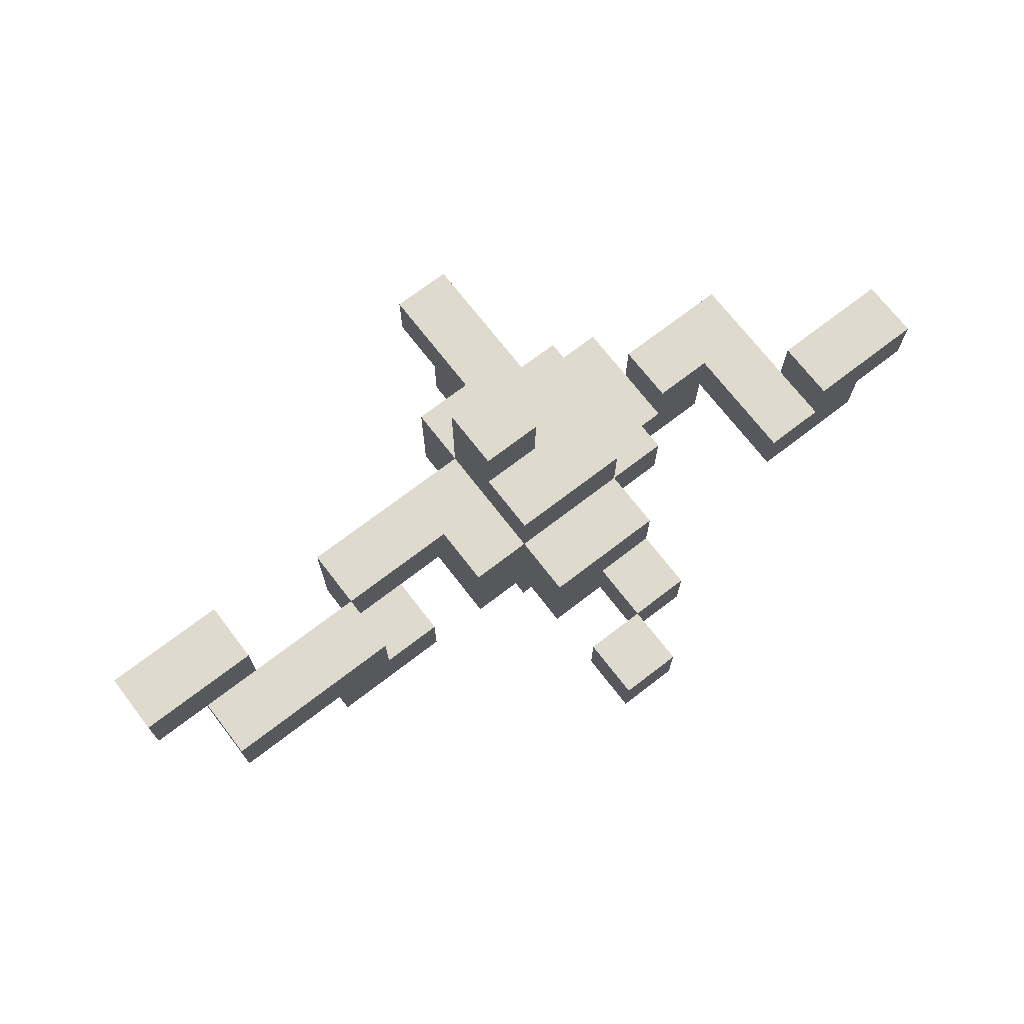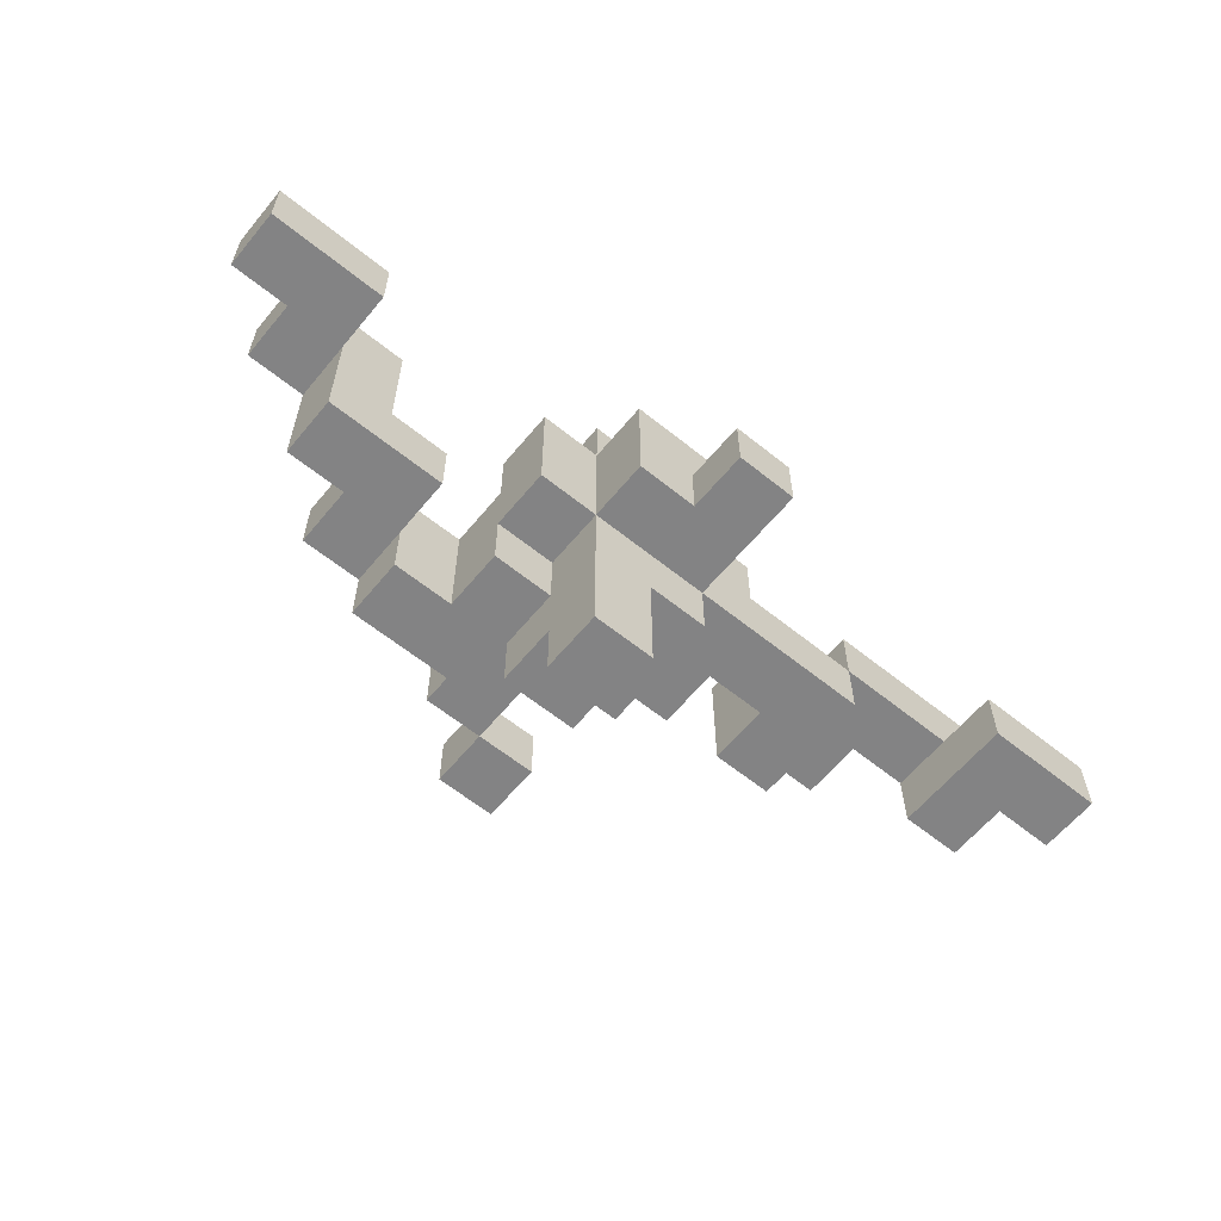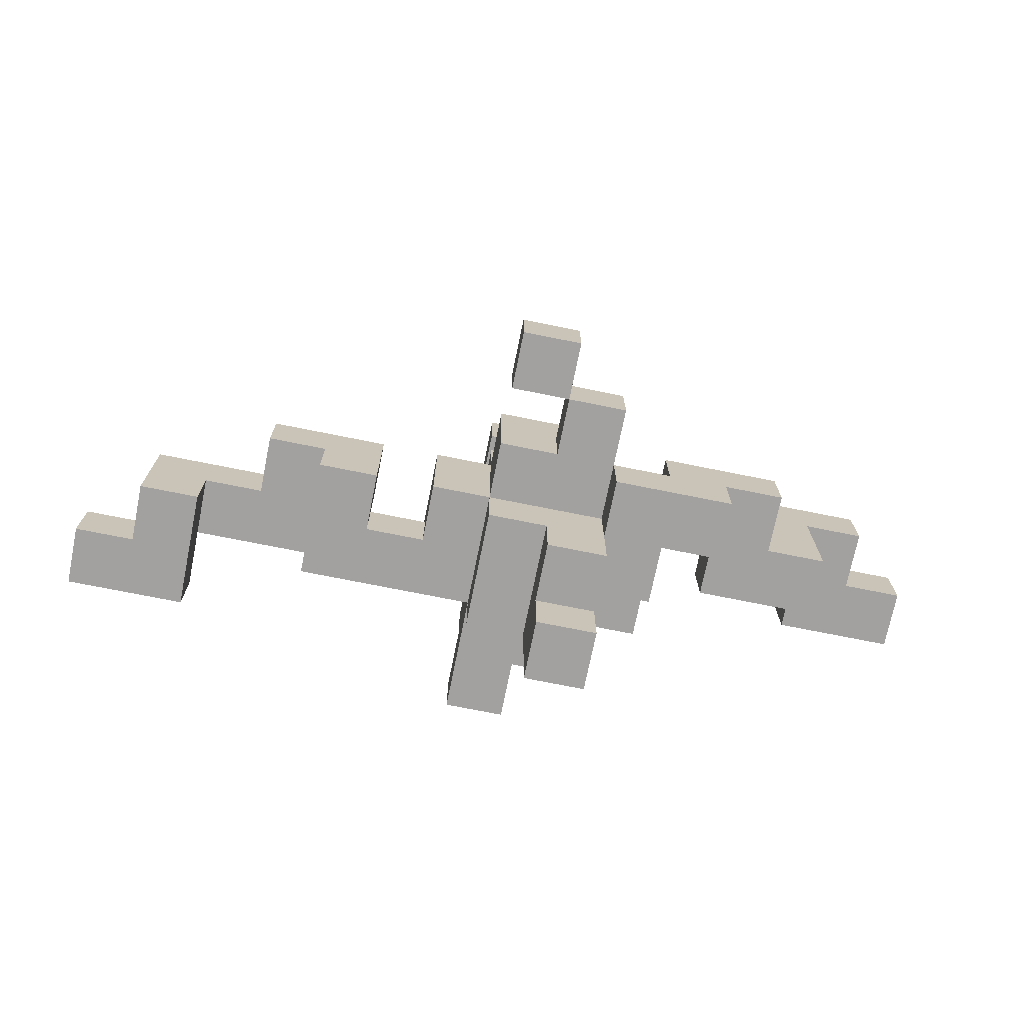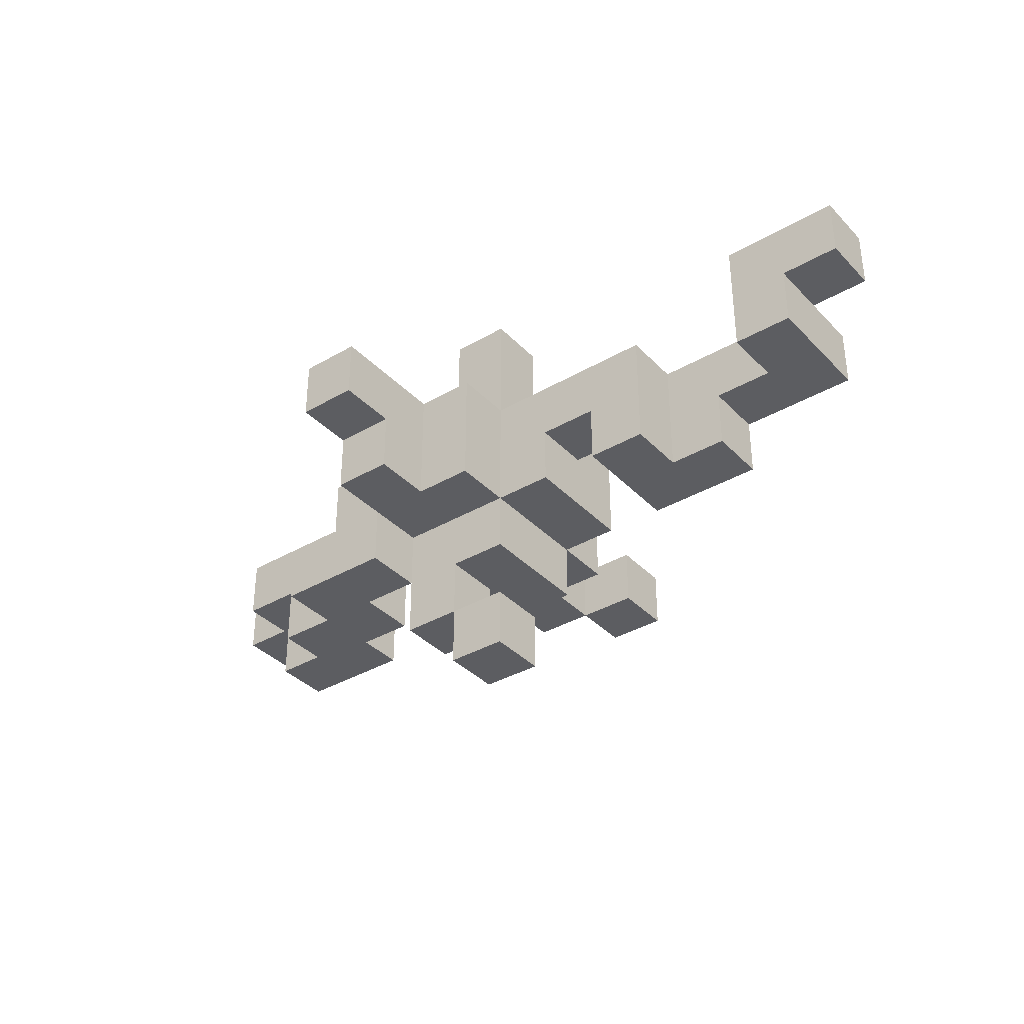
<metadata>
{"format":"obj","ext":"obj","renderer":"f3d","projection":"perspective","resolution":1024,"background":"white","views":[{"elev":71.2,"azim":-37.6,"up":"+Y"},{"elev":-61.2,"azim":140.6,"up":"+Z"},{"elev":-72.3,"azim":-11.4,"up":"+Z"},{"elev":-36.3,"azim":-142.7,"up":"+Y"}]}
</metadata>
<code>
o shock
v -0.8 2.4 0
v -0.8 2.4 -0.1
v -0.8 2.5 0
v -0.8 2.5 -0.1
v -0.7 2.3 0.1
v -0.7 2.3 -0.1
v -0.7 2.4 0.1
v -0.7 2.4 0
v -0.7 2.4 -0.1
v -0.5 2.2 0.1
v -0.5 2.2 0
v -0.5 2.3 0.1
v -0.5 2.3 0
v -0.4 2.2 0
v -0.4 2.2 -0.1
v -0.4 2.4 0
v -0.4 2.4 -0.1
v -0.2 2.2 0.1
v -0.2 2.2 -0.1
v -0.2 2.3 0
v -0.2 2.3 -0.1
v -0.2 2.4 0.1
v -0.2 2.4 0
v -0.1 1.9 0
v -0.1 1.9 -0.1
v -0.1 2 0
v -0.1 2 -0.1
v -0.1 2.1 0.1
v -0.1 2.1 -0.1
v -0.1 2.2 0.4
v -0.1 2.2 0.3
v -0.1 2.2 0.2
v -0.1 2.2 0.1
v -0.1 2.2 -0.1
v -0.1 2.2 -0.2
v -0.1 2.3 0.4
v -0.1 2.3 0.3
v -0.1 2.4 0.2
v -0.1 2.4 0.1
v -0.1 2.4 -0.1
v -0.1 2.4 -0.2
v -0.1 2.5 0.1
v -0.1 2.5 0
v -0.1 2.6 0
v -0.1 2.6 -0.1
v 5.96e-08 2 0
v 5.96e-08 2 -0.1
v 5.96e-08 2.1 0
v 5.96e-08 2.1 -0.1
v 5.96e-08 2.2 0.3
v 5.96e-08 2.2 0.2
v 5.96e-08 2.2 -0.2
v 5.96e-08 2.2 -0.3
v 5.96e-08 2.3 0.3
v 5.96e-08 2.3 0.2
v 5.96e-08 2.3 -0.3
v 5.96e-08 2.3 -0.4
v 5.96e-08 2.4 -0.2
v 5.96e-08 2.4 -0.4
v 0.1 2.1 -0.1
v 0.1 2.1 -0.2
v 0.1 2.2 -0.1
v 0.1 2.2 -0.2
v 0.2 2.1 0
v 0.2 2.1 -0.1
v 0.2 2.2 0
v 0.2 2.2 -0.1
v 0.3 2.2 0
v 0.3 2.2 -0.1
v 0.3 2.3 0
v 0.3 2.3 -0.1
v 0.4 2.2 0.2
v 0.4 2.2 0
v 0.4 2.3 0.2
v 0.4 2.3 0
v 0.5 2.3 0.2
v 0.5 2.3 0.1
v 0.5 2.4 0.2
v 0.5 2.4 0.1
v -0.6 2.3 0
v -0.6 2.3 -0.1
v -0.6 2.4 0
v -0.6 2.5 0
v -0.6 2.5 -0.1
v -0.4 2.3 0.1
v -0.4 2.3 0
v -0.4 2.4 0.1
v -0.4 2.4 0
v -0.3 2.2 0.1
v -0.3 2.2 -0.1
v -0.3 2.3 0.1
v -0.3 2.3 0
v -0.3 2.3 -0.1
v 5.96e-08 1.9 0
v 5.96e-08 1.9 -0.1
v 5.96e-08 2 0
v 5.96e-08 2 -0.1
v 5.96e-08 2.2 0.4
v 5.96e-08 2.2 0.3
v 5.96e-08 2.3 0.4
v 5.96e-08 2.3 0.3
v 5.96e-08 2.5 0
v 5.96e-08 2.5 -0.1
v 5.96e-08 2.6 0
v 5.96e-08 2.6 -0.1
v 0.1 2 0
v 0.1 2 -0.1
v 0.1 2.1 0.1
v 0.1 2.1 0
v 0.1 2.1 -0.1
v 0.1 2.2 0.3
v 0.1 2.2 0.1
v 0.1 2.2 0
v 0.1 2.2 -0.1
v 0.1 2.2 -0.2
v 0.1 2.2 -0.3
v 0.1 2.3 0.3
v 0.1 2.3 0.2
v 0.1 2.3 0.1
v 0.1 2.3 0
v 0.1 2.3 -0.1
v 0.1 2.3 -0.2
v 0.1 2.3 -0.3
v 0.1 2.3 -0.4
v 0.1 2.4 0.2
v 0.1 2.4 0.1
v 0.1 2.4 -0.1
v 0.1 2.4 -0.4
v 0.1 2.5 0.1
v 0.1 2.5 -0.1
v 0.2 2.2 0
v 0.2 2.2 -0.2
v 0.2 2.3 0.1
v 0.2 2.3 0
v 0.2 2.3 -0.1
v 0.2 2.3 -0.2
v 0.2 2.4 0.1
v 0.2 2.4 -0.1
v 0.3 2.1 -0.1
v 0.3 2.1 -0.2
v 0.3 2.2 -0.1
v 0.3 2.2 -0.2
v 0.4 2.1 0
v 0.4 2.1 -0.1
v 0.4 2.2 0
v 0.4 2.2 -0.1
v 0.5 2.2 0.1
v 0.5 2.2 -0.1
v 0.5 2.3 0.1
v 0.5 2.3 -0.1
v 0.6 2.2 0.2
v 0.6 2.2 0.1
v 0.6 2.3 0.2
v 0.6 2.3 0.1
v 0.7 2.3 0.2
v 0.7 2.3 0.1
v 0.7 2.4 0.2
v 0.7 2.4 0.1
v -0.1 2.2 0.4
v -0.1 2.3 0.4
v 5.96e-08 2.2 0.4
v 5.96e-08 2.3 0.4
v 5.96e-08 2.2 0.3
v 5.96e-08 2.3 0.3
v 0.1 2.2 0.3
v 0.1 2.3 0.3
v -0.1 2.2 0.2
v -0.1 2.4 0.2
v 5.96e-08 2.2 0.2
v 5.96e-08 2.3 0.2
v 0.1 2.3 0.2
v 0.1 2.4 0.2
v 0.4 2.2 0.2
v 0.4 2.3 0.2
v 0.5 2.3 0.2
v 0.5 2.4 0.2
v 0.6 2.2 0.2
v 0.6 2.3 0.2
v 0.7 2.3 0.2
v 0.7 2.4 0.2
v -0.7 2.3 0.1
v -0.7 2.4 0.1
v -0.5 2.2 0.1
v -0.5 2.3 0.1
v -0.4 2.3 0.1
v -0.4 2.4 0.1
v -0.3 2.2 0.1
v -0.3 2.3 0.1
v -0.2 2.2 0.1
v -0.2 2.4 0.1
v -0.1 2.1 0.1
v -0.1 2.2 0.1
v -0.1 2.4 0.1
v -0.1 2.5 0.1
v 0.1 2.1 0.1
v 0.1 2.2 0.1
v 0.1 2.3 0.1
v 0.1 2.4 0.1
v 0.1 2.5 0.1
v 0.2 2.3 0.1
v 0.2 2.4 0.1
v -0.8 2.4 0
v -0.8 2.5 0
v -0.7 2.4 0
v -0.6 2.4 0
v -0.6 2.5 0
v -0.4 2.3 0
v -0.4 2.4 0
v -0.3 2.3 0
v -0.2 2.3 0
v -0.2 2.4 0
v -0.1 1.9 0
v -0.1 2 0
v -0.1 2.5 0
v -0.1 2.6 0
v 5.96e-08 1.9 0
v 5.96e-08 2 0
v 5.96e-08 2.1 0
v 5.96e-08 2.5 0
v 5.96e-08 2.6 0
v 0.1 2 0
v 0.1 2.1 0
v 0.1 2.2 0
v 0.1 2.3 0
v 0.2 2.1 0
v 0.2 2.2 0
v 0.2 2.3 0
v 0.3 2.2 0
v 0.3 2.3 0
v 0.4 2.1 0
v 0.4 2.2 0
v 0.4 2.3 0
v 0.1 2.1 -0.1
v 0.1 2.2 -0.1
v 0.2 2.1 -0.1
v 0.2 2.2 -0.1
v -0.1 2.2 0.3
v -0.1 2.3 0.3
v 5.96e-08 2.2 0.3
v 5.96e-08 2.3 0.3
v 0.5 2.2 0.1
v 0.5 2.3 0.1
v 0.5 2.4 0.1
v 0.6 2.2 0.1
v 0.6 2.3 0.1
v 0.7 2.3 0.1
v 0.7 2.4 0.1
v -0.6 2.3 0
v -0.6 2.4 0
v -0.5 2.2 0
v -0.5 2.3 0
v -0.4 2.2 0
v -0.4 2.4 0
v -0.8 2.4 -0.1
v -0.8 2.5 -0.1
v -0.7 2.3 -0.1
v -0.7 2.4 -0.1
v -0.6 2.3 -0.1
v -0.6 2.5 -0.1
v -0.4 2.2 -0.1
v -0.4 2.4 -0.1
v -0.3 2.2 -0.1
v -0.3 2.3 -0.1
v -0.2 2.2 -0.1
v -0.2 2.3 -0.1
v -0.1 1.9 -0.1
v -0.1 2 -0.1
v -0.1 2.1 -0.1
v -0.1 2.2 -0.1
v -0.1 2.4 -0.1
v -0.1 2.6 -0.1
v 5.96e-08 1.9 -0.1
v 5.96e-08 2 -0.1
v 5.96e-08 2.1 -0.1
v 5.96e-08 2.5 -0.1
v 5.96e-08 2.6 -0.1
v 0.1 2 -0.1
v 0.1 2.1 -0.1
v 0.1 2.2 -0.1
v 0.1 2.3 -0.1
v 0.1 2.4 -0.1
v 0.1 2.5 -0.1
v 0.2 2.3 -0.1
v 0.2 2.4 -0.1
v 0.3 2.1 -0.1
v 0.3 2.2 -0.1
v 0.3 2.3 -0.1
v 0.4 2.1 -0.1
v 0.4 2.2 -0.1
v 0.5 2.2 -0.1
v 0.5 2.3 -0.1
v -0.1 2.2 -0.2
v -0.1 2.4 -0.2
v 5.96e-08 2.2 -0.2
v 5.96e-08 2.4 -0.2
v 0.1 2.1 -0.2
v 0.1 2.2 -0.2
v 0.1 2.3 -0.2
v 0.2 2.2 -0.2
v 0.2 2.3 -0.2
v 0.3 2.1 -0.2
v 0.3 2.2 -0.2
v 5.96e-08 2.2 -0.3
v 5.96e-08 2.3 -0.3
v 0.1 2.2 -0.3
v 0.1 2.3 -0.3
v 5.96e-08 2.3 -0.4
v 5.96e-08 2.4 -0.4
v 0.1 2.3 -0.4
v 0.1 2.4 -0.4
v -0.1 1.9 0
v 5.96e-08 1.9 0
v -0.1 1.9 -0.1
v 5.96e-08 1.9 -0.1
v 5.96e-08 2 0
v 0.1 2 0
v 5.96e-08 2 -0.1
v 0.1 2 -0.1
v -0.1 2.1 0.1
v 0.1 2.1 0.1
v 5.96e-08 2.1 0
v 0.1 2.1 0
v 0.2 2.1 0
v 0.4 2.1 0
v -0.1 2.1 -0.1
v 5.96e-08 2.1 -0.1
v 0.1 2.1 -0.1
v 0.2 2.1 -0.1
v 0.3 2.1 -0.1
v 0.4 2.1 -0.1
v 0.1 2.1 -0.2
v 0.3 2.1 -0.2
v -0.1 2.2 0.4
v 5.96e-08 2.2 0.4
v -0.1 2.2 0.3
v 5.96e-08 2.2 0.3
v 0.1 2.2 0.3
v -0.1 2.2 0.2
v 5.96e-08 2.2 0.2
v 0.4 2.2 0.2
v 0.6 2.2 0.2
v -0.5 2.2 0.1
v -0.3 2.2 0.1
v -0.2 2.2 0.1
v -0.1 2.2 0.1
v 0.1 2.2 0.1
v 0.5 2.2 0.1
v 0.6 2.2 0.1
v -0.5 2.2 0
v -0.4 2.2 0
v 0.1 2.2 0
v 0.2 2.2 0
v 0.4 2.2 0
v -0.4 2.2 -0.1
v -0.3 2.2 -0.1
v -0.2 2.2 -0.1
v -0.1 2.2 -0.1
v 0.1 2.2 -0.1
v 0.2 2.2 -0.1
v 0.4 2.2 -0.1
v 0.5 2.2 -0.1
v -0.1 2.2 -0.2
v 5.96e-08 2.2 -0.2
v 0.1 2.2 -0.2
v 5.96e-08 2.2 -0.3
v 0.1 2.2 -0.3
v 0.6 2.3 0.2
v 0.7 2.3 0.2
v -0.7 2.3 0.1
v -0.5 2.3 0.1
v 0.1 2.3 0.1
v 0.2 2.3 0.1
v 0.6 2.3 0.1
v 0.7 2.3 0.1
v -0.6 2.3 0
v -0.5 2.3 0
v -0.3 2.3 0
v -0.2 2.3 0
v 0.1 2.3 0
v 0.2 2.3 0
v -0.7 2.3 -0.1
v -0.6 2.3 -0.1
v -0.3 2.3 -0.1
v -0.2 2.3 -0.1
v 5.96e-08 2.3 -0.3
v 0.1 2.3 -0.3
v 5.96e-08 2.3 -0.4
v 0.1 2.3 -0.4
v -0.8 2.4 0
v -0.7 2.4 0
v -0.8 2.4 -0.1
v -0.7 2.4 -0.1
v -0.1 2 0
v 5.96e-08 2 0
v -0.1 2 -0.1
v 5.96e-08 2 -0.1
v 0.2 2.2 0
v 0.3 2.2 0
v 0.3 2.2 -0.1
v 0.2 2.2 -0.2
v 0.3 2.2 -0.2
v -0.1 2.3 0.4
v 5.96e-08 2.3 0.4
v -0.1 2.3 0.3
v 5.96e-08 2.3 0.3
v 0.1 2.3 0.3
v 5.96e-08 2.3 0.2
v 0.1 2.3 0.2
v 0.4 2.3 0.2
v 0.5 2.3 0.2
v -0.4 2.3 0.1
v -0.3 2.3 0.1
v 0.5 2.3 0.1
v -0.4 2.3 0
v -0.3 2.3 0
v 0.3 2.3 0
v 0.4 2.3 0
v 0.1 2.3 -0.1
v 0.2 2.3 -0.1
v 0.3 2.3 -0.1
v 0.5 2.3 -0.1
v 0.1 2.3 -0.2
v 0.2 2.3 -0.2
v -0.1 2.4 0.2
v 0.1 2.4 0.2
v 0.5 2.4 0.2
v 0.7 2.4 0.2
v -0.7 2.4 0.1
v -0.4 2.4 0.1
v -0.2 2.4 0.1
v -0.1 2.4 0.1
v 0.1 2.4 0.1
v 0.2 2.4 0.1
v 0.5 2.4 0.1
v 0.7 2.4 0.1
v -0.7 2.4 0
v -0.6 2.4 0
v -0.4 2.4 0
v -0.2 2.4 0
v -0.4 2.4 -0.1
v -0.1 2.4 -0.1
v 0.1 2.4 -0.1
v 0.2 2.4 -0.1
v -0.1 2.4 -0.2
v 5.96e-08 2.4 -0.2
v 5.96e-08 2.4 -0.4
v 0.1 2.4 -0.4
v -0.1 2.5 0.1
v 0.1 2.5 0.1
v -0.8 2.5 0
v -0.6 2.5 0
v -0.1 2.5 0
v 5.96e-08 2.5 0
v -0.8 2.5 -0.1
v -0.6 2.5 -0.1
v 5.96e-08 2.5 -0.1
v 0.1 2.5 -0.1
v -0.1 2.6 0
v 5.96e-08 2.6 0
v -0.1 2.6 -0.1
v 5.96e-08 2.6 -0.1
f 3 2 1
f 4 2 3
f 7 6 5
f 8 6 7
f 9 6 8
f 12 11 10
f 13 11 12
f 16 15 14
f 17 15 16
f 20 19 18
f 21 19 20
f 22 20 18
f 23 20 22
f 26 25 24
f 27 25 26
f 33 29 28
f 34 29 33
f 36 31 30
f 37 31 36
f 38 33 32
f 39 33 38
f 40 35 34
f 41 35 40
f 42 40 39
f 43 40 42
f 44 40 43
f 45 40 44
f 48 47 46
f 49 47 48
f 54 51 50
f 55 51 54
f 56 53 52
f 58 57 56
f 58 56 52
f 59 57 58
f 62 61 60
f 63 61 62
f 66 65 64
f 67 65 66
f 70 69 68
f 71 69 70
f 74 73 72
f 75 73 74
f 78 77 76
f 79 77 78
f 80 81 82
f 82 81 83
f 83 81 84
f 85 86 87
f 87 86 88
f 89 90 91
f 91 90 92
f 92 90 93
f 94 95 96
f 96 95 97
f 98 99 100
f 100 99 101
f 102 103 104
f 104 103 105
f 106 107 109
f 109 107 110
f 108 109 112
f 109 110 112
f 112 110 113
f 113 110 114
f 111 112 117
f 112 113 117
f 117 113 118
f 118 113 119
f 119 113 120
f 115 116 122
f 122 116 123
f 118 119 125
f 125 119 126
f 123 124 127
f 122 123 127
f 121 122 127
f 127 124 128
f 126 127 129
f 129 127 130
f 131 132 134
f 134 132 135
f 135 132 136
f 133 134 137
f 134 135 137
f 137 135 138
f 139 140 141
f 141 140 142
f 143 144 145
f 145 144 146
f 147 148 149
f 149 148 150
f 151 152 153
f 153 152 154
f 155 156 157
f 157 156 158
f 161 160 159
f 162 160 161
f 165 164 163
f 166 164 165
f 169 168 167
f 170 168 169
f 171 168 170
f 172 168 171
f 175 174 173
f 177 175 173
f 177 176 175
f 178 176 177
f 179 176 178
f 180 176 179
f 184 182 181
f 185 182 184
f 185 184 183
f 186 182 185
f 187 185 183
f 188 185 187
f 192 190 189
f 193 190 192
f 195 192 191
f 196 192 195
f 198 194 193
f 199 194 198
f 200 198 197
f 201 198 200
f 204 203 202
f 205 203 204
f 206 203 205
f 209 208 207
f 210 208 209
f 211 208 210
f 216 213 212
f 217 213 216
f 219 215 214
f 220 215 219
f 221 218 217
f 222 218 221
f 226 224 223
f 227 224 226
f 228 226 225
f 230 228 225
f 230 229 228
f 231 229 230
f 232 229 231
f 235 234 233
f 236 234 235
f 237 238 239
f 239 238 240
f 241 242 244
f 242 243 244
f 244 243 245
f 245 243 246
f 246 243 247
f 248 249 251
f 250 251 252
f 251 249 253
f 252 251 253
f 254 255 257
f 256 257 258
f 257 255 259
f 258 257 259
f 260 261 262
f 262 261 263
f 263 261 265
f 264 265 269
f 265 261 270
f 269 265 270
f 266 267 272
f 272 267 273
f 268 269 274
f 270 271 275
f 275 271 276
f 273 274 277
f 274 269 278
f 277 274 278
f 278 269 279
f 270 275 281
f 281 275 282
f 280 281 283
f 283 281 284
f 285 286 288
f 286 287 288
f 288 287 289
f 289 287 290
f 290 287 291
f 292 293 294
f 294 293 295
f 296 297 299
f 297 298 299
f 299 298 300
f 296 299 301
f 301 299 302
f 303 304 305
f 305 304 306
f 307 308 309
f 309 308 310
f 313 312 311
f 314 312 313
f 317 316 315
f 318 316 317
f 321 320 319
f 322 320 321
f 325 321 319
f 326 321 325
f 328 324 323
f 329 324 328
f 330 324 329
f 331 328 327
f 331 329 328
f 332 329 331
f 335 334 333
f 336 334 335
f 339 337 336
f 345 339 338
f 346 337 339
f 346 339 345
f 347 341 340
f 348 341 347
f 349 343 342
f 350 343 349
f 353 347 340
f 354 343 350
f 355 343 354
f 356 345 344
f 357 345 356
f 358 352 351
f 359 352 358
f 360 347 353
f 361 347 360
f 362 358 357
f 363 358 362
f 364 358 363
f 365 364 363
f 366 364 365
f 373 368 367
f 374 368 373
f 375 370 369
f 376 370 375
f 379 372 371
f 380 372 379
f 381 375 369
f 382 375 381
f 383 378 377
f 384 378 383
f 387 386 385
f 388 386 387
f 391 390 389
f 392 390 391
f 393 394 395
f 395 394 396
f 397 398 399
f 397 399 400
f 400 399 401
f 402 403 404
f 404 403 405
f 405 406 407
f 407 406 408
f 409 410 413
f 411 412 414
f 414 412 415
f 409 413 417
f 416 417 420
f 417 413 421
f 420 417 421
f 418 419 422
f 422 419 423
f 424 425 431
f 431 425 432
f 426 427 434
f 434 427 435
f 428 429 436
f 436 429 437
f 437 429 438
f 430 431 439
f 438 439 440
f 439 431 441
f 440 439 441
f 432 433 442
f 442 433 443
f 441 442 444
f 444 442 445
f 445 442 446
f 446 442 447
f 448 449 452
f 452 449 453
f 450 451 454
f 454 451 455
f 453 449 456
f 456 449 457
f 458 459 460
f 460 459 461

</code>
